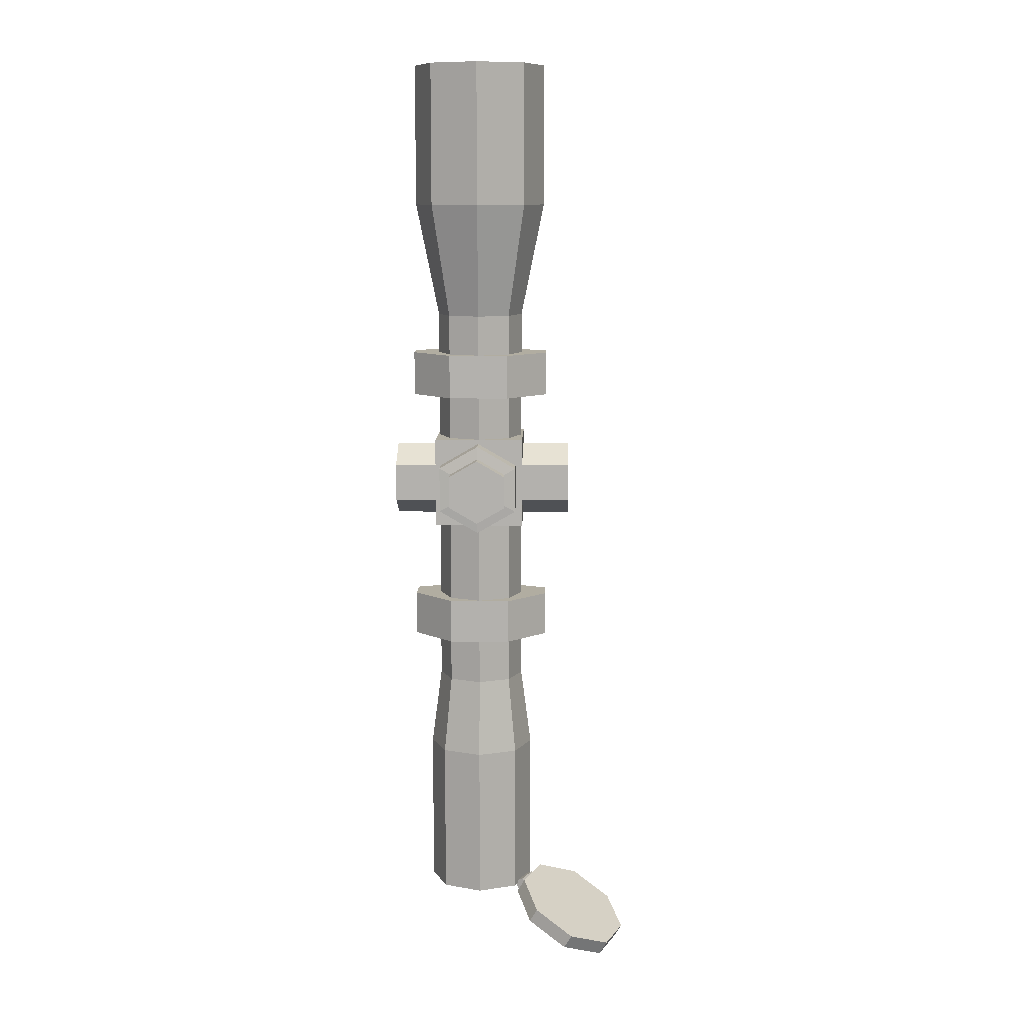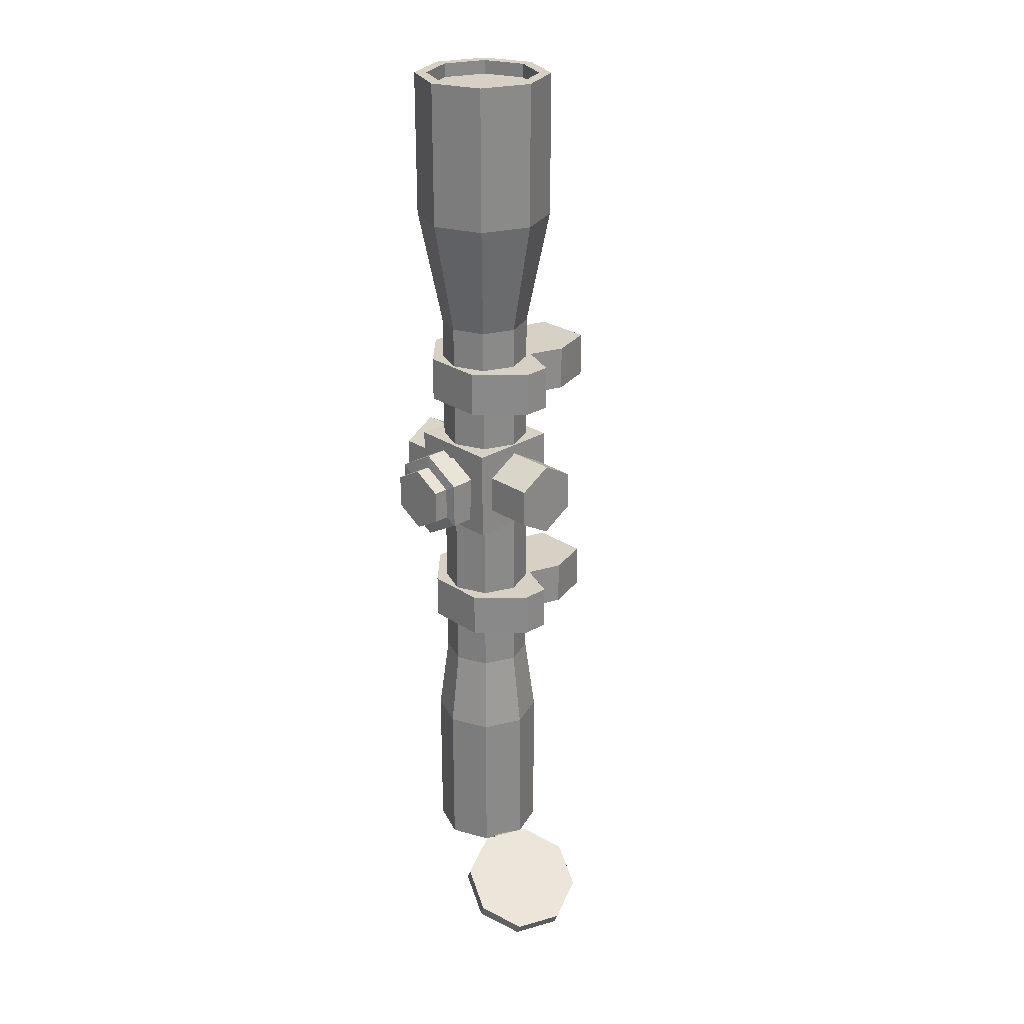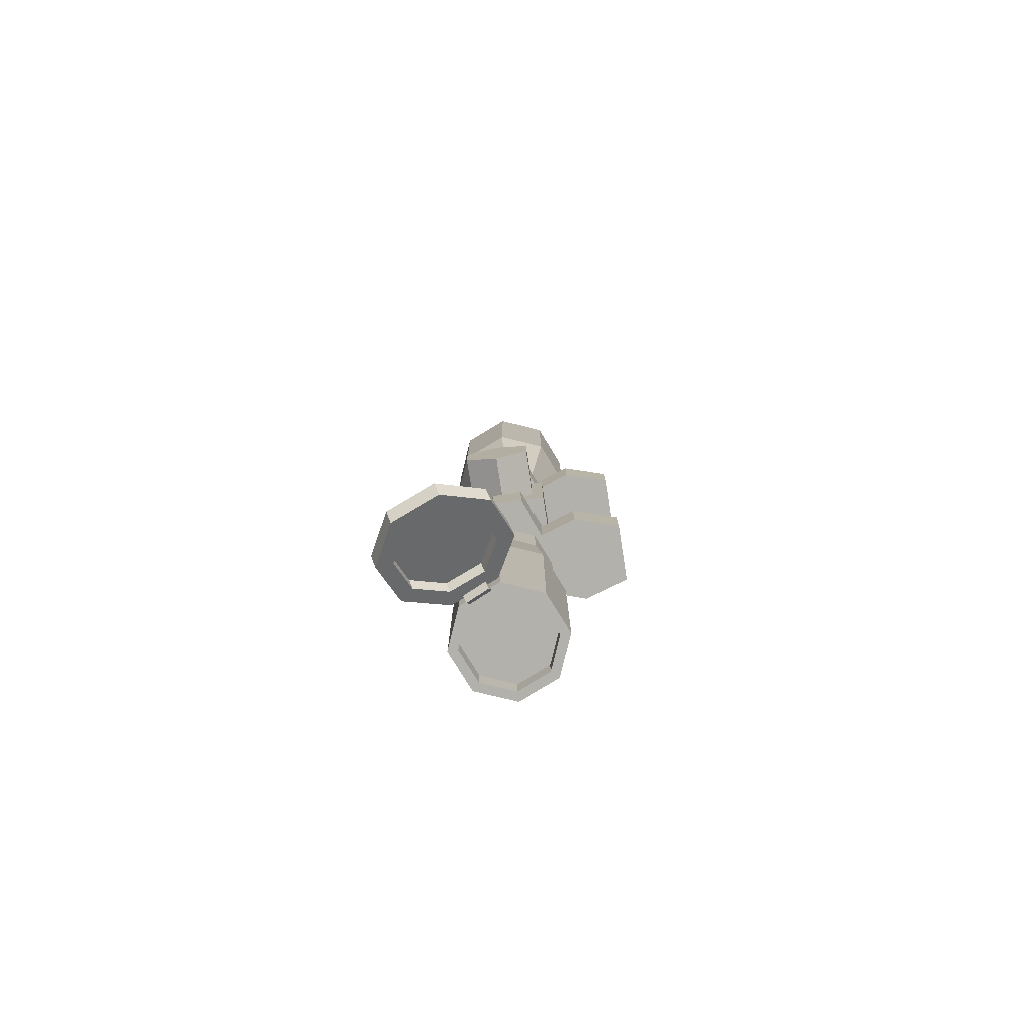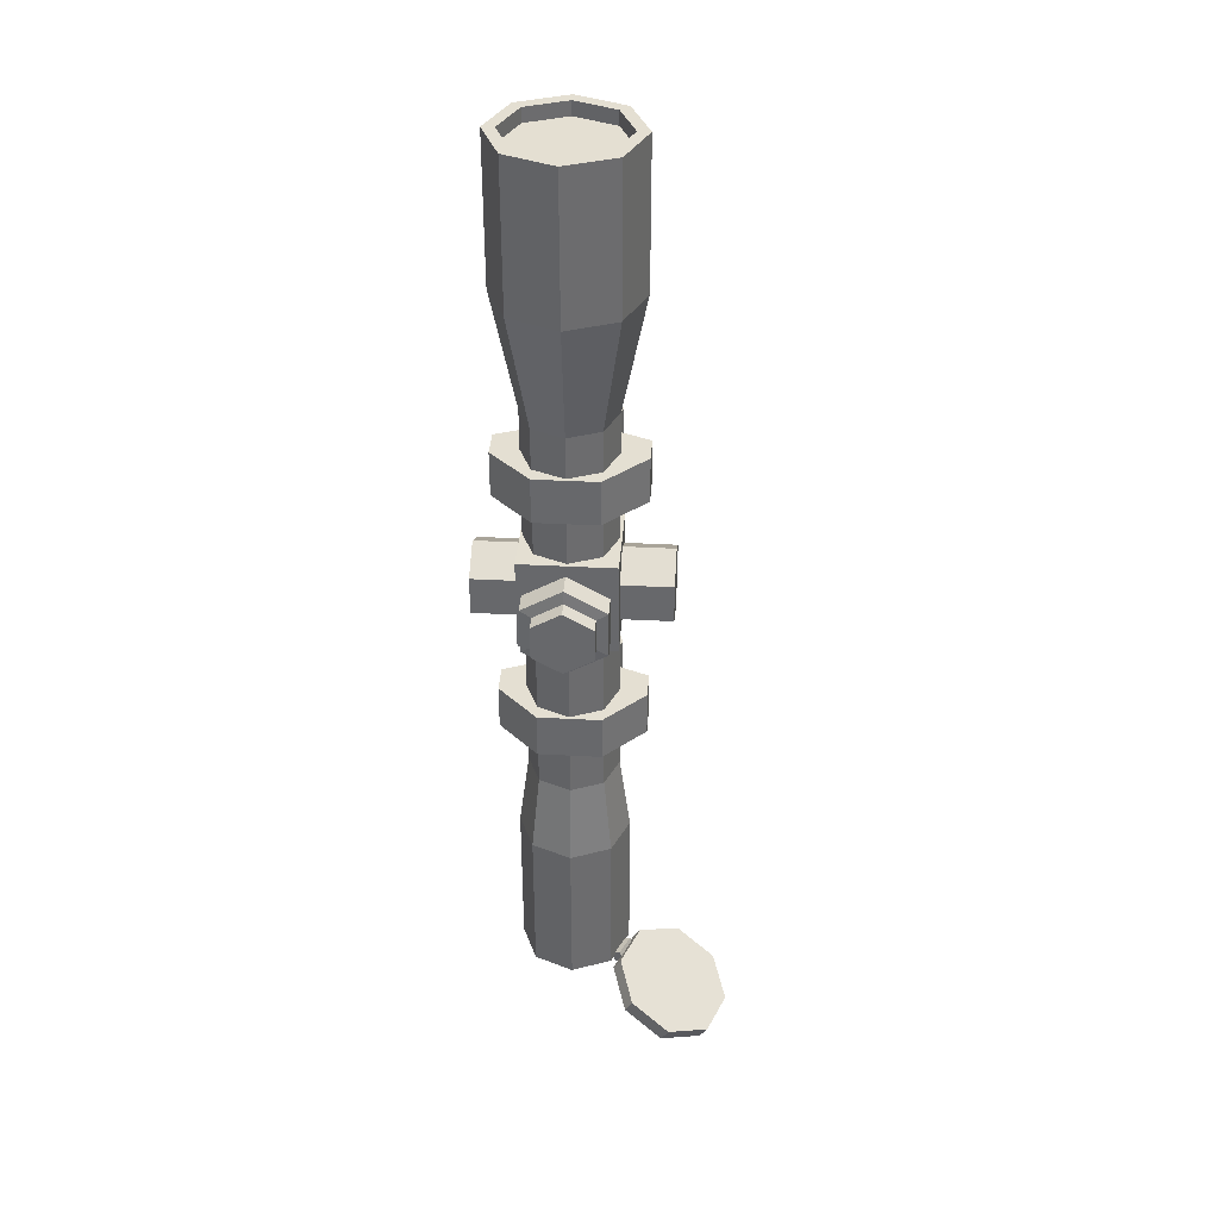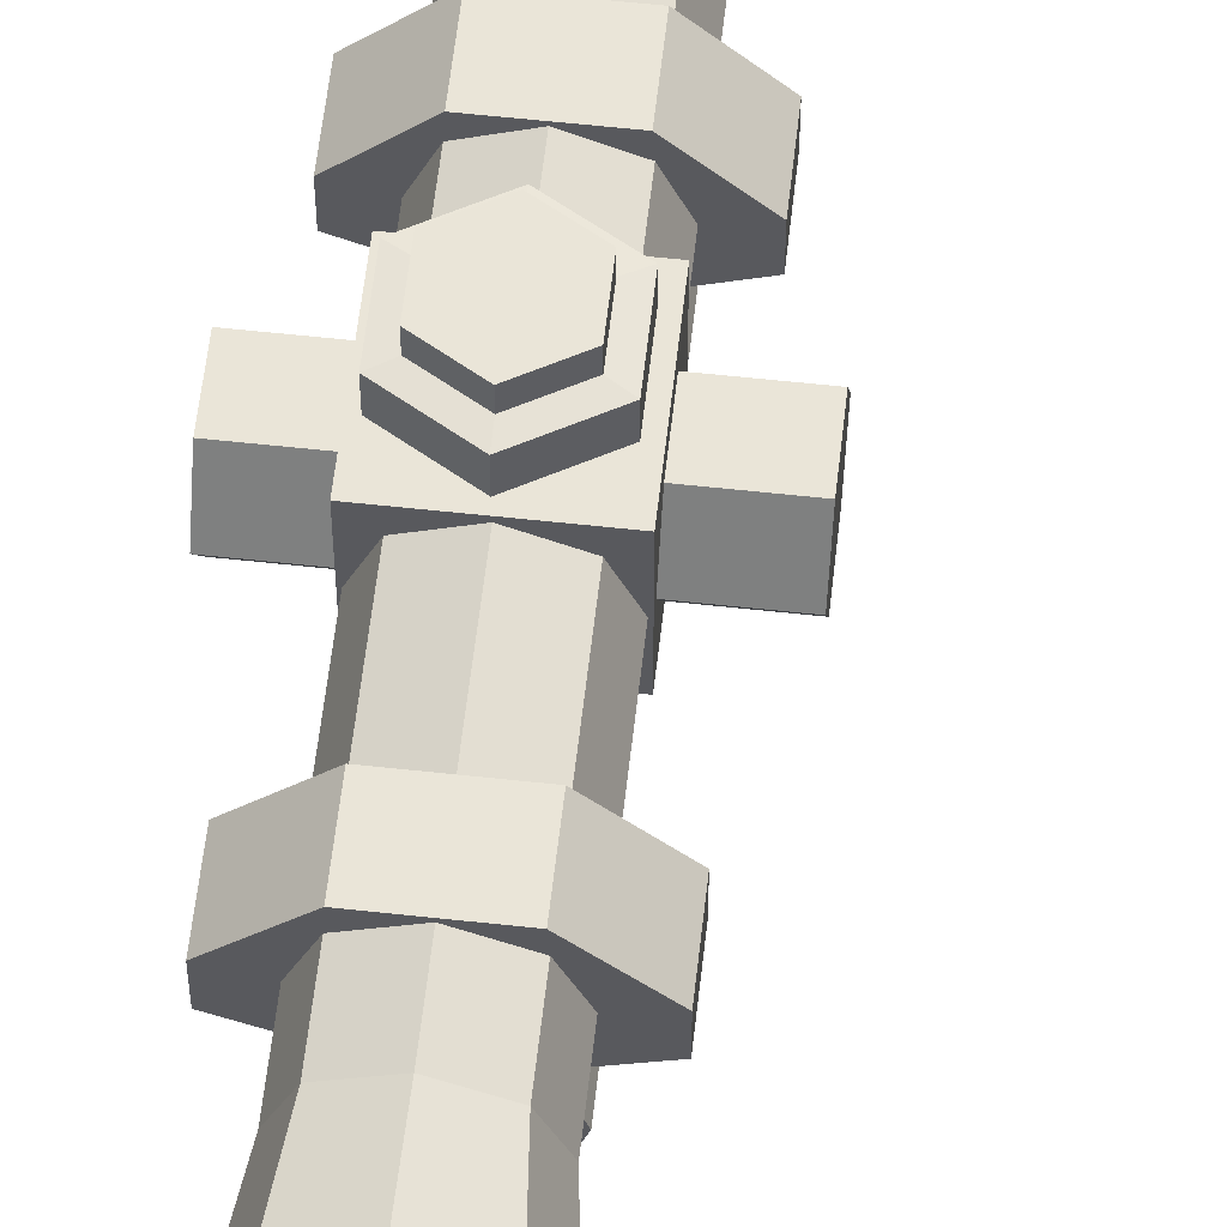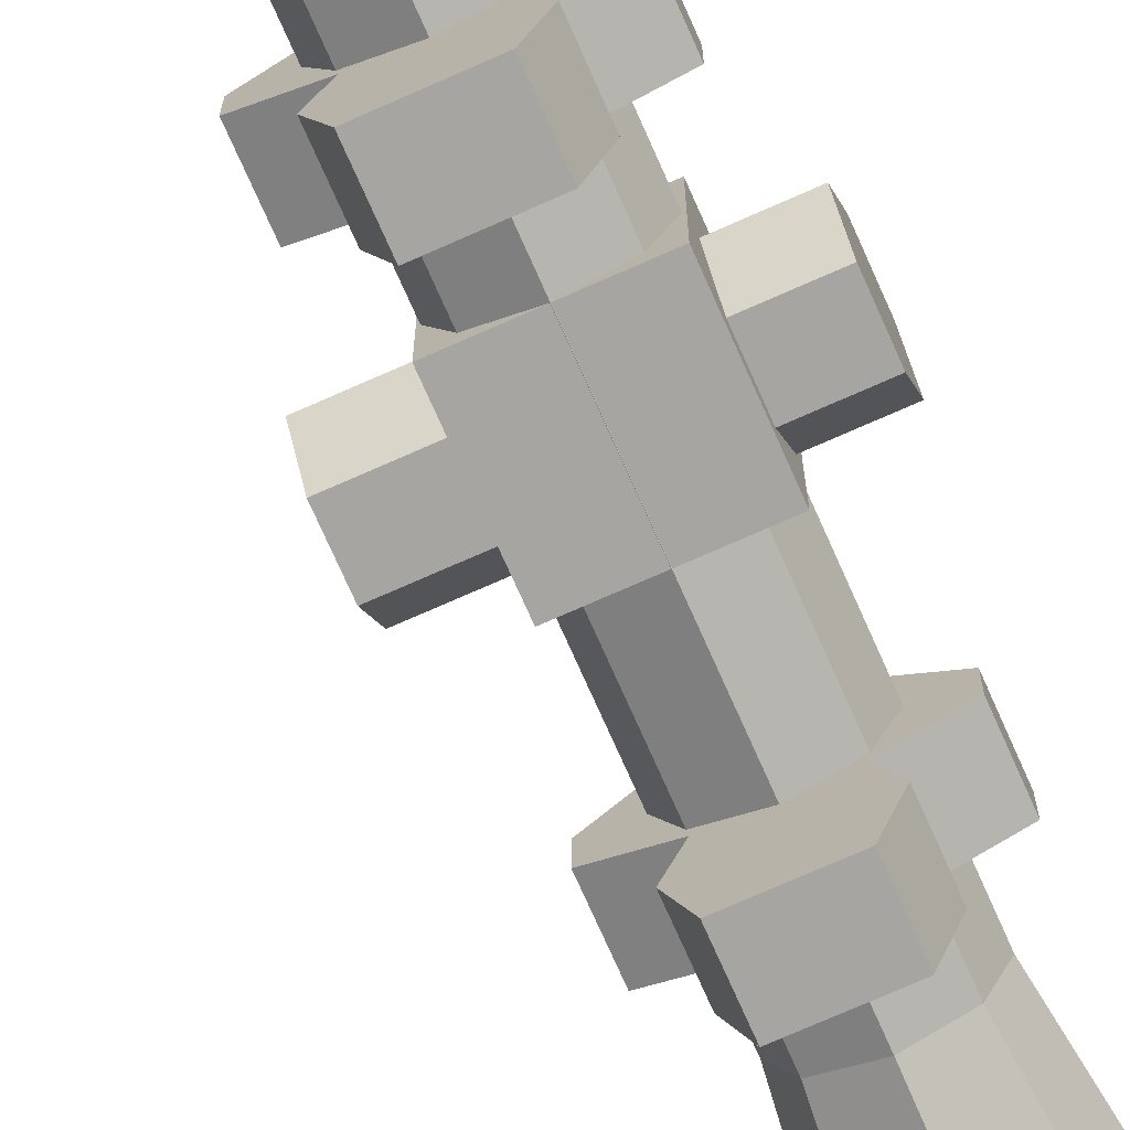
<metadata>
{"format":"obj","ext":"obj","renderer":"f3d","projection":"perspective","resolution":1024,"background":"white","views":[{"elev":10.4,"azim":-178.4,"up":"+Z"},{"elev":26.6,"azim":-133.9,"up":"+Z"},{"elev":-78.9,"azim":-81.2,"up":"+Z"},{"elev":37.0,"azim":-176.0,"up":"+Z"},{"elev":59.4,"azim":-173.6,"up":"+Y"},{"elev":-73.8,"azim":23.9,"up":"+Y"}]}
</metadata>
<code>
v 1.856 2.705 11.36
v 2.625 4.562 11.36
v 1.856 6.418 11.36
v 2e-06 7.186 11.36
v -1.856 6.418 11.36
v -2.625 4.562 11.36
v -1.856 2.705 11.36
v 2e-06 1.937 11.36
v 1.856 2.705 16.9
v 2.625 4.562 16.9
v 1.856 6.418 16.9
v 0 7.186 16.9
v -1.856 6.418 16.9
v -2.625 4.562 16.9
v -1.856 2.705 16.9
v 0 1.937 16.9
v 1.213 3.349 6.889
v 1.715 4.562 6.889
v 1.213 5.774 6.889
v 2e-06 6.276 6.889
v -1.213 5.774 6.889
v -1.715 4.562 6.889
v -1.213 3.349 6.889
v 2e-06 2.847 6.889
v 1.213 3.349 -8.455
v 1.715 4.562 -8.455
v 1.213 5.774 -8.455
v -0 6.276 -8.455
v -1.213 5.774 -8.455
v -1.715 4.562 -8.455
v -1.213 3.349 -8.455
v -0 2.847 -8.455
v 1.496 3.065 -11.52
v 2.116 4.562 -11.52
v 1.496 6.058 -11.52
v 1e-06 6.678 -11.52
v -1.496 6.058 -11.52
v -2.116 4.562 -11.52
v -1.496 3.065 -11.52
v 1e-06 2.445 -11.52
v 1.496 3.065 -17.58
v 2.116 4.562 -17.58
v 1.496 6.058 -17.58
v 1e-06 6.678 -17.58
v -1.496 6.058 -17.58
v -2.116 4.562 -17.58
v -1.496 3.065 -17.58
v 1e-06 2.445 -17.58
v 1.235 3.326 -17.58
v 1.747 4.562 -17.58
v 1.235 5.797 -17.58
v 1e-06 6.309 -17.58
v -1.235 5.797 -17.58
v -1.747 4.562 -17.58
v -1.235 3.326 -17.58
v 1e-06 2.815 -17.58
v 1.532 3.029 16.9
v 2.167 4.562 16.9
v 1.532 6.094 16.9
v 0 6.729 16.9
v -1.532 6.094 16.9
v -2.167 4.562 16.9
v -1.532 3.029 16.9
v 0 2.395 16.9
v 1.235 3.326 -16.74
v 1.747 4.562 -16.74
v 1e-06 4.562 -16.74
v 1.235 5.797 -16.74
v -2e-06 6.309 -16.74
v -1.235 5.797 -16.74
v -1.747 4.562 -16.74
v -1.235 3.326 -16.74
v -2e-06 2.815 -16.74
v 1.532 3.029 16.37
v 2.167 4.562 16.37
v 0 4.562 16.37
v 1.532 6.094 16.37
v 0 6.729 16.37
v -1.532 6.094 16.37
v -2.167 4.562 16.37
v -1.532 3.029 16.37
v 0 2.395 16.37
v -1.18 3.077 -6.674
v -1.18 3.077 -4.934
v -1.18 6.373 -6.674
v -1.18 6.373 -4.934
v 1.18 6.373 -6.674
v 1.18 6.373 -4.934
v 1.18 3.077 -6.674
v 1.18 3.077 -4.934
v -2.733 3.702 -6.674
v -2.733 3.702 -4.934
v -2.733 4.824 -4.934
v -2.733 4.824 -6.674
v 2.733 4.824 -6.674
v 2.733 4.824 -4.934
v 2.733 3.702 -4.934
v 2.733 3.702 -6.674
v 1.637 1.717 -6.674
v 1.637 1.717 -4.934
v -1.637 1.717 -4.934
v -1.637 1.717 -6.674
v 1.103 0 -6.674
v 1.103 0 -4.934
v -1.103 0 -4.934
v -1.103 0 -6.674
v -1.779 2.849 -1.71
v -1.779 2.849 1.848
v -1.779 6.408 -1.71
v -1.779 6.408 1.848
v 1.779 6.408 -1.71
v 1.779 6.408 1.848
v 1.779 2.849 -1.71
v 1.779 2.849 1.848
v 1.098 6.408 0.6337
v 1.098 6.408 -0.6338
v 0 6.408 -1.268
v -1.098 6.408 -0.6338
v -1.098 6.408 0.6337
v 0 6.408 1.268
v 1.098 8.369 0.6337
v 1.098 8.369 -0.6338
v 0 8.369 -1.268
v -1.098 8.369 -0.6338
v -1.098 8.369 0.6337
v 0 8.369 1.268
v 4e-06 8.369 0
v 3.458 5.849 0.7352
v 3.458 5.849 -0.7352
v 3.458 4.576 -1.47
v 3.458 3.303 -0.7352
v 3.458 3.303 0.7352
v 3.458 4.576 1.47
v -3.674 5.849 0.7352
v -3.674 5.849 -0.7352
v -3.674 4.576 -1.47
v -3.674 3.303 -0.7352
v -3.674 3.303 0.7352
v -3.674 4.576 1.47
v -3.674 4.576 0
v 3.458 4.576 0
v -1.18 3.077 3.564
v -1.18 3.077 5.305
v -1.18 6.373 3.564
v -1.18 6.373 5.305
v 1.18 6.373 3.564
v 1.18 6.373 5.305
v 1.18 3.077 3.564
v 1.18 3.077 5.305
v -2.733 3.702 3.564
v -2.733 3.702 5.305
v -2.733 4.824 5.305
v -2.733 4.824 3.564
v 2.733 4.824 3.564
v 2.733 4.824 5.305
v 2.733 3.702 5.305
v 2.733 3.702 3.564
v 1.637 1.717 3.564
v 1.637 1.717 5.305
v -1.637 1.717 5.305
v -1.637 1.717 3.564
v 1.103 0 3.564
v 1.103 0 5.305
v -1.103 0 5.305
v -1.103 0 3.564
v 1.098 7.785 -0.6338
v 0 7.785 -1.268
v -1.098 7.785 -0.6338
v -1.098 7.785 0.6337
v 0 7.785 1.268
v 1.098 7.785 0.6337
v 1.098 6.852 -0.6338
v 0 6.852 -1.268
v -1.098 6.852 -0.6338
v -1.098 6.852 0.6337
v 0 6.852 1.268
v 1.098 6.852 0.6337
v 1.527 6.892 -0.8814
v -0 6.892 -1.763
v -0 7.746 -1.763
v 1.527 7.746 -0.8814
v -1.527 6.892 -0.8814
v -1.527 7.746 -0.8814
v -1.527 6.892 0.8814
v -1.527 7.746 0.8814
v -0 6.892 1.763
v -0 7.746 1.763
v 1.527 6.892 0.8814
v 1.527 7.746 0.8814
v -2.185 5.003 -17.35
v -1.858 4.856 -17.54
v -1.817 5.819 -17.35
v -1.49 5.672 -17.54
v -1.984 5.895 -17.71
v -1.658 5.748 -17.89
v -2.352 5.079 -17.71
v -2.026 4.932 -17.89
v -3.776 3.8 -18.3
v -2.277 4.597 -17.68
v -1.611 6.275 -17.73
v -2.167 7.85 -18.42
v -3.62 8.4 -19.34
v -5.119 7.602 -19.95
v -5.785 5.924 -19.9
v -5.229 4.349 -19.22
v -4.067 3.931 -17.76
v -2.568 4.729 -17.14
v -1.902 6.407 -17.19
v -2.458 7.982 -17.88
v -3.911 8.532 -18.8
v -5.41 7.734 -19.42
v -6.076 6.056 -19.37
v -5.52 4.481 -18.68
v -3.756 4.387 -18.43
v -2.64 4.981 -17.97
v -2.143 6.23 -18.01
v -2.557 7.404 -18.52
v -3.64 7.813 -19.21
v -4.756 7.219 -19.66
v -5.252 5.969 -19.63
v -4.838 4.796 -19.12
v -3.969 4.483 -18.04
v -2.853 5.077 -17.58
v -3.911 6.196 -18.42
v -2.356 6.327 -17.61
v -2.771 7.5 -18.13
v -3.853 7.909 -18.81
v -4.969 7.315 -19.27
v -5.466 6.066 -19.23
v -5.051 4.892 -18.72
v -3.989 6.231 -18.28
f 1 2 10 9
f 2 3 11 10
f 3 4 12 11
f 4 5 13 12
f 5 6 14 13
f 6 7 15 14
f 7 8 16 15
f 8 1 9 16
f 66 65 67
f 68 66 67
f 69 68 67
f 70 69 67
f 71 70 67
f 72 71 67
f 73 72 67
f 65 73 67
f 74 75 76
f 75 77 76
f 77 78 76
f 78 79 76
f 79 80 76
f 80 81 76
f 81 82 76
f 82 74 76
f 2 1 17 18
f 3 2 18 19
f 4 3 19 20
f 5 4 20 21
f 6 5 21 22
f 7 6 22 23
f 8 7 23 24
f 1 8 24 17
f 18 17 25 26
f 19 18 26 27
f 20 19 27 28
f 21 20 28 29
f 22 21 29 30
f 23 22 30 31
f 24 23 31 32
f 17 24 32 25
f 26 25 33 34
f 27 26 34 35
f 28 27 35 36
f 29 28 36 37
f 30 29 37 38
f 31 30 38 39
f 32 31 39 40
f 25 32 40 33
f 34 33 41 42
f 35 34 42 43
f 36 35 43 44
f 37 36 44 45
f 38 37 45 46
f 39 38 46 47
f 40 39 47 48
f 33 40 48 41
f 42 41 49 50
f 43 42 50 51
f 44 43 51 52
f 45 44 52 53
f 46 45 53 54
f 47 46 54 55
f 48 47 55 56
f 41 48 56 49
f 9 10 58 57
f 10 11 59 58
f 11 12 60 59
f 12 13 61 60
f 13 14 62 61
f 14 15 63 62
f 15 16 64 63
f 16 9 57 64
f 50 49 65 66
f 51 50 66 68
f 52 51 68 69
f 53 52 69 70
f 54 53 70 71
f 55 54 71 72
f 56 55 72 73
f 49 56 73 65
f 57 58 75 74
f 58 59 77 75
f 59 60 78 77
f 60 61 79 78
f 61 62 80 79
f 62 63 81 80
f 63 64 82 81
f 64 57 74 82
f 91 92 93 94
f 85 86 88 87
f 95 96 97 98
f 103 104 105 106
f 84 90 88 86
f 89 83 85 87
f 83 84 92 91
f 84 86 93 92
f 86 85 94 93
f 85 83 91 94
f 87 88 96 95
f 88 90 97 96
f 90 89 98 97
f 89 87 95 98
f 89 90 100 99
f 90 84 101 100
f 84 83 102 101
f 83 89 99 102
f 99 100 104 103
f 100 101 105 104
f 101 102 106 105
f 102 99 103 106
f 107 108 110 109
f 109 110 112 111
f 111 112 114 113
f 113 114 108 107
f 108 114 112 110
f 113 107 109 111
f 171 166 122 121
f 166 167 123 122
f 167 168 124 123
f 168 169 125 124
f 169 170 126 125
f 170 171 121 126
f 121 122 127
f 122 123 127
f 123 124 127
f 124 125 127
f 125 126 127
f 126 121 127
f 128 129 135 134
f 129 130 136 135
f 130 131 137 136
f 131 132 138 137
f 132 133 139 138
f 133 128 134 139
f 134 135 140
f 135 136 140
f 136 137 140
f 137 138 140
f 138 139 140
f 139 134 140
f 129 128 141
f 130 129 141
f 131 130 141
f 132 131 141
f 133 132 141
f 128 133 141
f 150 151 152 153
f 144 145 147 146
f 154 155 156 157
f 162 163 164 165
f 143 149 147 145
f 148 142 144 146
f 142 143 151 150
f 143 145 152 151
f 145 144 153 152
f 144 142 150 153
f 146 147 155 154
f 147 149 156 155
f 149 148 157 156
f 148 146 154 157
f 148 149 159 158
f 149 143 160 159
f 143 142 161 160
f 142 148 158 161
f 158 159 163 162
f 159 160 164 163
f 160 161 165 164
f 161 158 162 165
f 178 179 180 181
f 179 182 183 180
f 182 184 185 183
f 184 186 187 185
f 186 188 189 187
f 188 178 181 189
f 116 117 173 172
f 117 118 174 173
f 118 119 175 174
f 119 120 176 175
f 120 115 177 176
f 115 116 172 177
f 172 173 179 178
f 167 166 181 180
f 173 174 182 179
f 168 167 180 183
f 174 175 184 182
f 169 168 183 185
f 175 176 186 184
f 170 169 185 187
f 176 177 188 186
f 171 170 187 189
f 177 172 178 188
f 166 171 189 181
f 190 191 193 192
f 192 193 195 194
f 194 195 197 196
f 196 197 191 190
f 191 197 195 193
f 196 190 192 194
f 223 222 224
f 225 223 224
f 226 225 224
f 227 226 224
f 228 227 224
f 229 228 224
f 230 229 224
f 222 230 224
f 198 199 207 206
f 199 200 208 207
f 200 201 209 208
f 201 202 210 209
f 202 203 211 210
f 203 204 212 211
f 204 205 213 212
f 205 198 206 213
f 199 198 214 215
f 200 199 215 216
f 201 200 216 217
f 202 201 217 218
f 203 202 218 219
f 204 203 219 220
f 205 204 220 221
f 198 205 221 214
f 215 214 222 223
f 216 215 223 225
f 217 216 225 226
f 218 217 226 227
f 219 218 227 228
f 220 219 228 229
f 221 220 229 230
f 214 221 230 222
f 210 211 231
f 211 212 231
f 206 207 231
f 207 208 231
f 208 209 231
f 209 210 231
f 212 213 231
f 213 206 231

</code>
